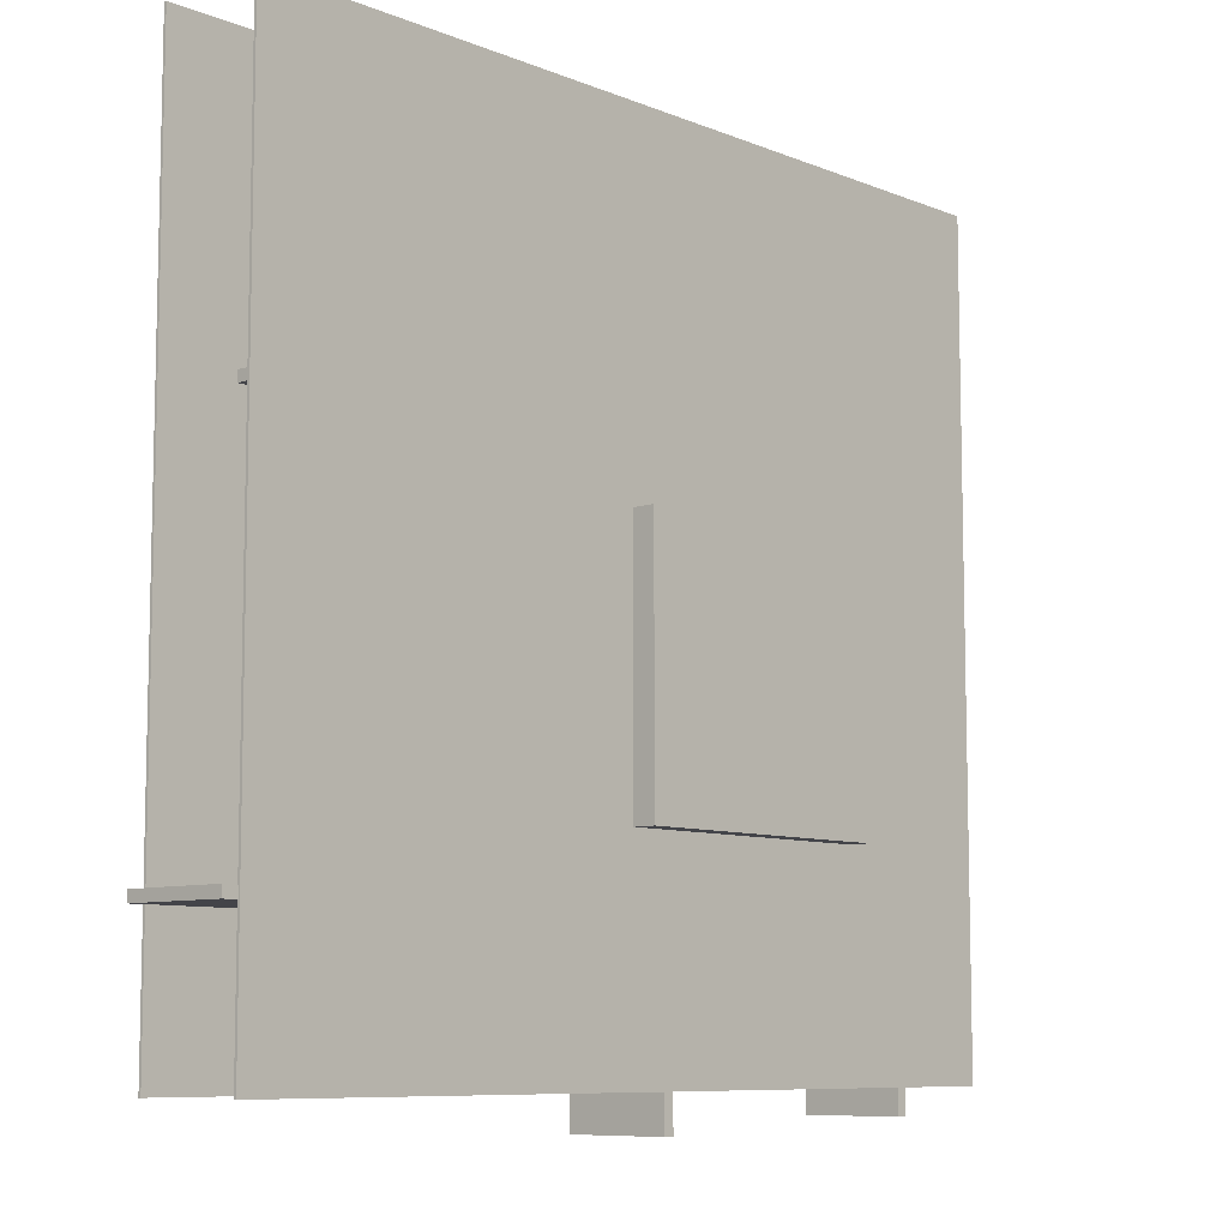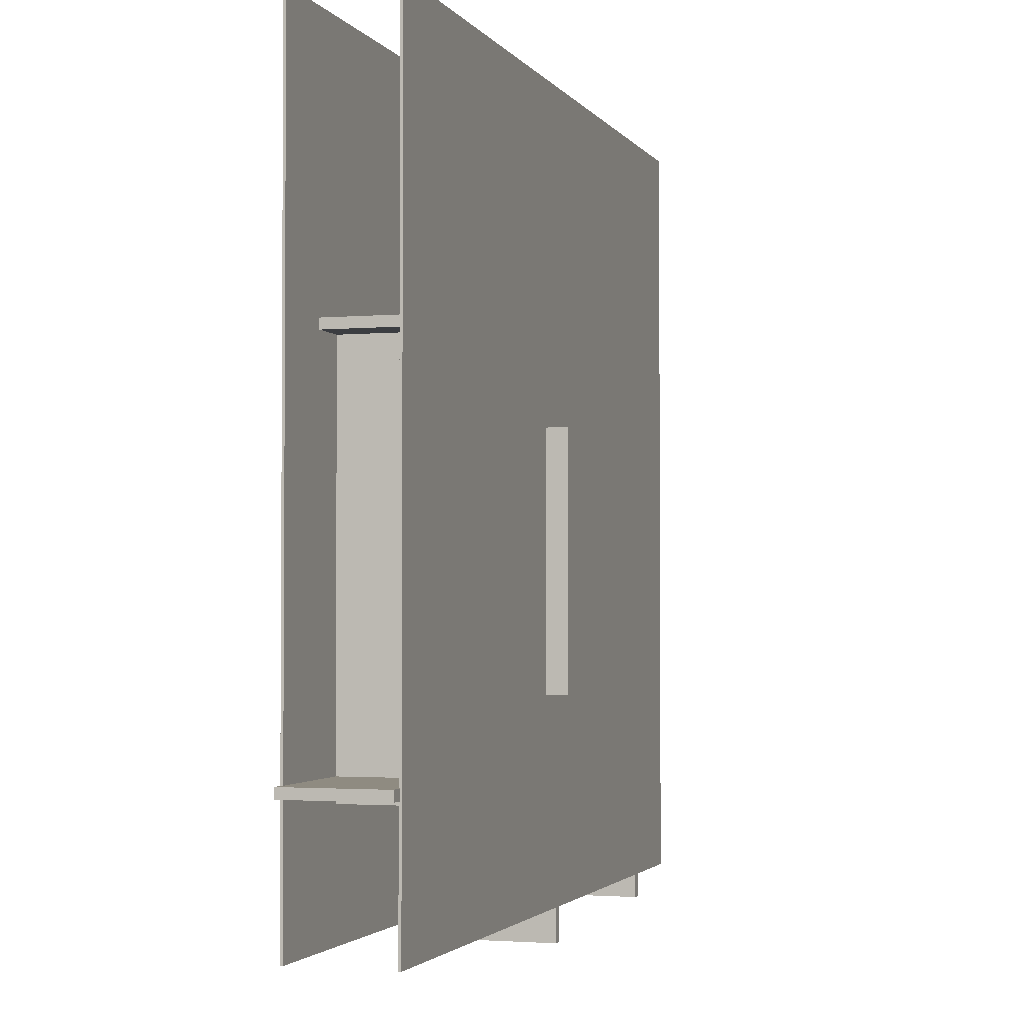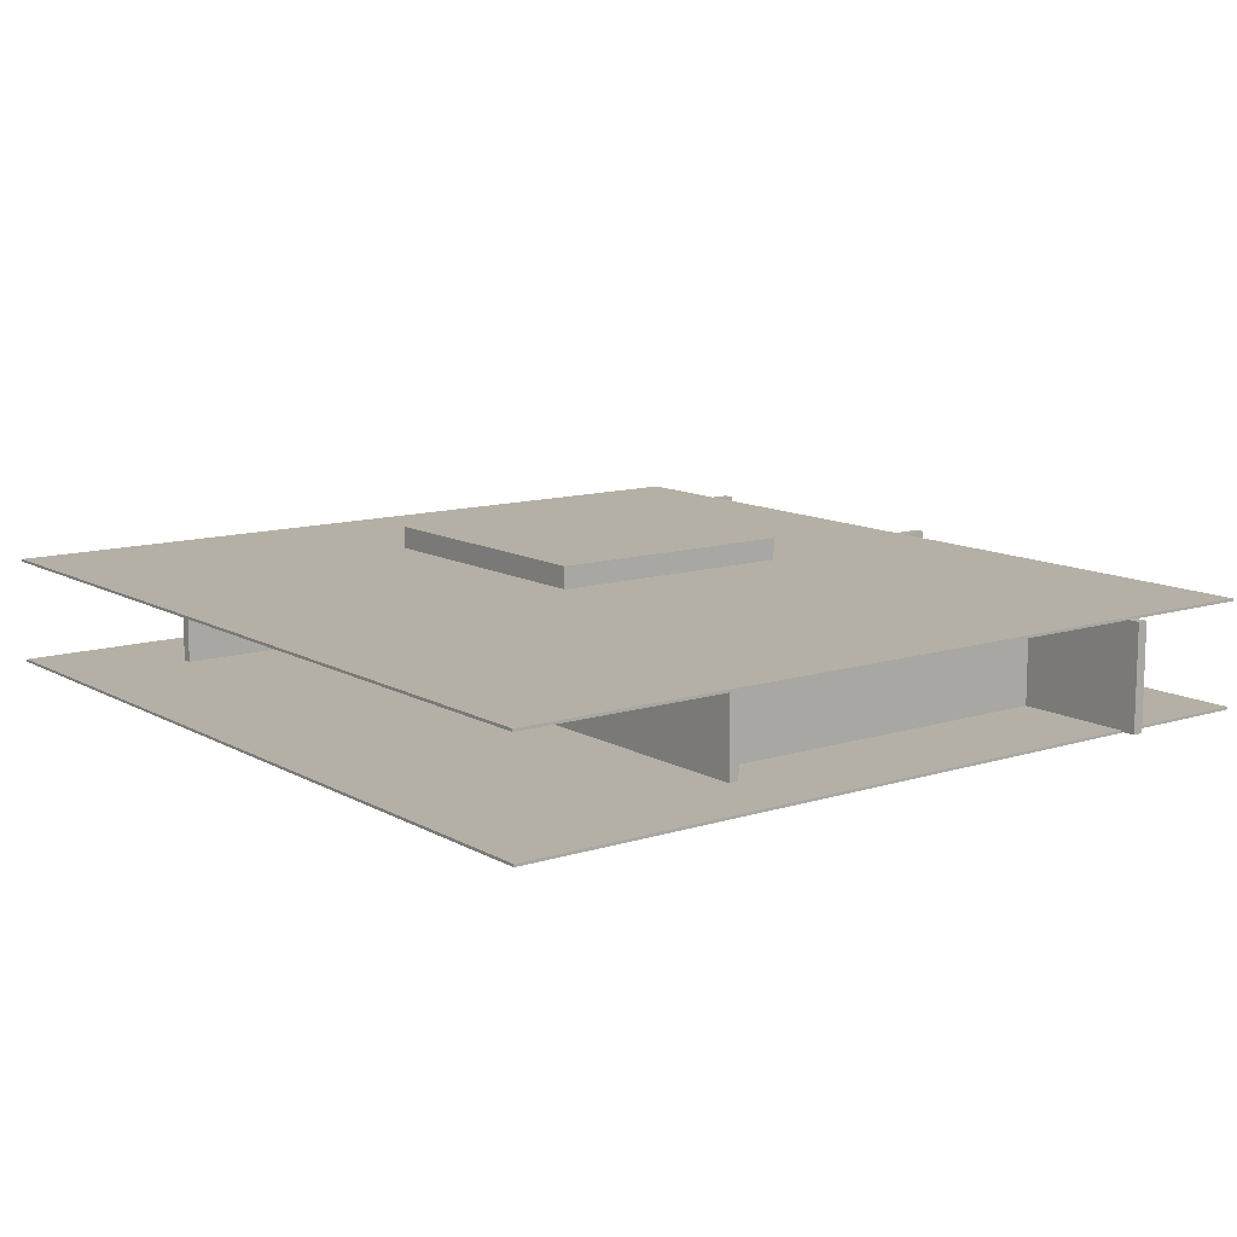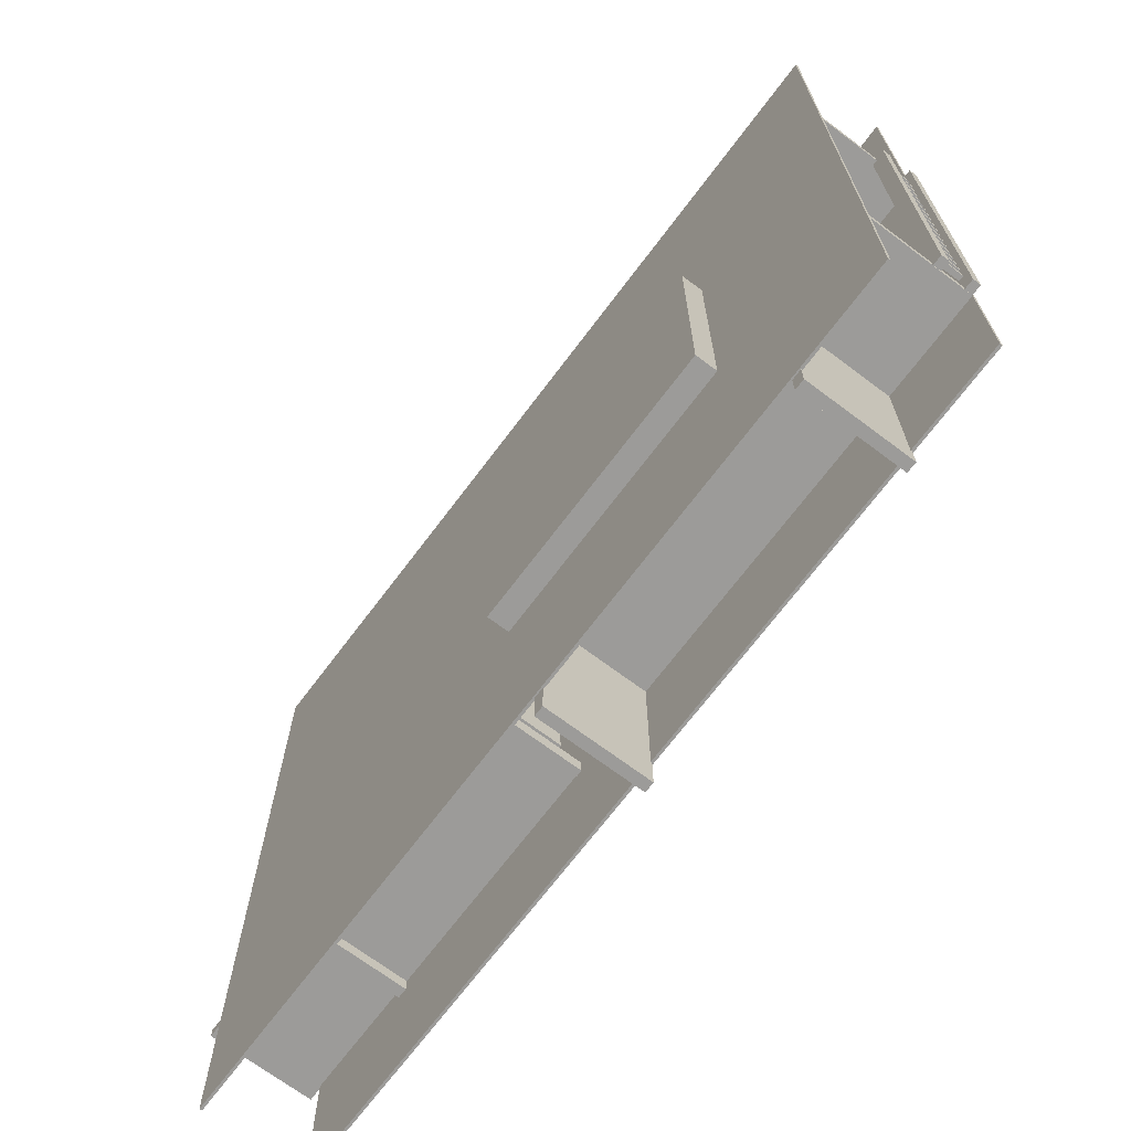
<metadata>
{"format":"obj","ext":"obj","renderer":"f3d","projection":"perspective","resolution":1024,"background":"white","views":[{"elev":-8.4,"azim":132.2,"up":"+Z"},{"elev":-2.3,"azim":107.4,"up":"+Z"},{"elev":11.7,"azim":52.9,"up":"+Y"},{"elev":-69.8,"azim":-126.9,"up":"+Z"}]}
</metadata>
<code>
o ceiling0
v -27.21 17.9 40.46
v -27.21 18.1 40.46
v -27.21 17.9 -22.32
v -27.21 18.1 -22.32
v 40 17.9 40.46
v 40 18.1 40.46
v 40 17.9 -22.32
v 40 18.1 -22.32
v 8.19 17.9 -5.947
v -13.21 17.9 13.79
v -13.21 17.9 -5.947
v 8.19 17.9 13.79
v -13.21 18.1 13.79
v -13.21 18.1 -5.947
v 8.19 18.1 -5.947
v 8.19 18.1 13.79
f 2 3 1
f 4 7 3
f 8 5 7
f 6 1 5
f 3 10 1
f 7 5 9
f 4 13 14
f 6 8 16
f 10 14 13
f 11 15 14
f 12 15 9
f 10 16 12
f 2 4 3
f 4 8 7
f 8 6 5
f 6 2 1
f 3 11 10
f 11 3 7
f 5 1 10
f 5 10 12
f 9 11 7
f 5 12 9
f 4 2 13
f 16 13 2
f 8 4 14
f 8 14 15
f 16 2 6
f 8 15 16
f 10 11 14
f 11 9 15
f 12 16 15
f 10 13 16
o ceiling1
v -13.38 17.9 13.96
v -13.38 19.82 13.96
v -13.19 19.39 13.76
v -13.38 17.9 -6.122
v -13.38 19.82 -6.122
v -13.19 19.39 -5.922
v 8.365 17.9 13.96
v 8.365 19.82 13.96
v 8.165 19.39 13.76
v 8.365 17.9 -6.122
v 8.365 19.82 -6.122
v 8.165 19.39 -5.922
v 8.165 17.9 13.76
v 8.165 17.9 -5.922
v -13.19 17.9 13.76
v -13.19 17.9 -5.922
f 18 20 17
f 21 26 20
f 27 23 26
f 24 17 23
f 17 32 31
f 26 23 30
f 21 24 27
f 22 31 32
f 28 32 30
f 25 30 29
f 19 29 31
f 25 22 28
f 18 21 20
f 21 27 26
f 27 24 23
f 24 18 17
f 17 20 32
f 30 32 20
f 23 17 31
f 23 31 29
f 30 20 26
f 23 29 30
f 21 18 24
f 22 19 31
f 28 22 32
f 25 28 30
f 19 25 29
f 25 19 22
o floor0
v 13.6 10.1 -10.93
v 13.6 9.9 -10.93
v 13.6 10.1 29.07
v 13.6 9.9 29.07
v -18.65 10.1 -10.93
v -18.65 9.9 -10.93
v -18.65 10.1 29.07
v -18.65 9.9 29.07
f 37 35 33
f 35 40 36
f 39 38 40
f 34 40 38
f 33 36 34
f 37 34 38
f 37 39 35
f 35 39 40
f 39 37 38
f 34 36 40
f 33 35 36
f 37 33 34
o floor1
v 40 10.1 -22.32
v 40 9.9 -22.32
v 40 10.1 40.46
v 40 9.9 40.46
v -27.21 10.1 -22.32
v -27.21 9.9 -22.32
v -27.21 10.1 40.46
v -27.21 9.9 40.46
v -18.65 10.1 29.07
v -18.65 10.1 -10.93
v 13.6 10.1 -10.93
v 13.6 10.1 29.07
v 13.6 9.9 -10.93
v -18.65 9.9 29.07
v -18.65 9.9 -10.93
v 13.6 9.9 29.07
f 45 49 50
f 43 41 52
f 43 48 44
f 47 46 48
f 48 55 54
f 42 44 53
f 41 44 42
f 45 42 46
f 52 54 49
f 50 54 55
f 51 56 52
f 51 55 53
f 45 47 49
f 52 49 47
f 41 45 50
f 41 50 51
f 52 47 43
f 41 51 52
f 43 47 48
f 47 45 46
f 48 46 55
f 55 46 42
f 44 48 54
f 44 54 56
f 53 55 42
f 44 56 53
f 41 43 44
f 45 41 42
f 52 56 54
f 50 49 54
f 51 53 56
f 51 50 55
o wall0
v 13.6 10 19.6
v 13.6 18 19.6
v 13.6 10 -11.31
v 13.6 18 -11.31
v 14.4 10 19.6
v 14.4 18 19.6
v 14.4 10 -11.31
v 14.4 18 -11.31
v 13.6 16 -4.25
v 13.6 16 -7.75
v 13.6 10 -4.25
v 13.6 10 -7.75
v 14.4 16 -4.25
v 14.4 16 -7.75
v 14.4 10 -4.25
v 14.4 10 -7.75
f 59 66 60
f 57 65 67
f 60 63 59
f 61 71 69
f 63 70 72
f 62 57 61
f 63 57 59
f 60 62 64
f 66 72 70
f 67 69 71
f 67 72 68
f 70 65 66
f 59 68 66
f 68 59 57
f 57 58 60
f 60 66 65
f 67 68 57
f 57 60 65
f 60 64 63
f 69 70 64
f 64 62 61
f 61 63 72
f 61 72 71
f 69 64 61
f 63 64 70
f 62 58 57
f 63 61 57
f 60 58 62
f 66 68 72
f 67 65 69
f 67 71 72
f 70 69 65
o wall1
v 34.11 10 19.61
v 34.11 18 19.61
v -27.2 10 19.61
v -27.2 18 19.61
v 34.11 10 18.81
v 34.11 18 18.81
v -27.2 10 18.81
v -27.2 18 18.81
f 74 75 73
f 76 79 75
f 80 77 79
f 78 73 77
f 79 73 75
f 76 78 80
f 74 76 75
f 76 80 79
f 80 78 77
f 78 74 73
f 79 77 73
f 76 74 78
o wall4
v 41.19 10 -10.93
v 41.19 18 -10.93
v -27.2 10 -10.93
v -27.2 18 -10.93
v 41.19 10 -11.73
v 41.19 18 -11.73
v -27.2 10 -11.73
v -27.2 18 -11.73
v 11.29 16 -10.93
v 7.788 16 -10.93
v 11.29 10 -10.93
v 7.788 10 -10.93
v 11.29 16 -11.73
v 7.788 16 -11.73
v 11.29 10 -11.73
v 7.788 10 -11.73
f 82 84 89
f 84 87 83
f 88 86 94
f 86 81 85
f 81 95 85
f 83 96 92
f 84 86 88
f 90 96 94
f 89 95 91
f 94 89 90
f 91 81 82
f 84 83 92
f 84 92 90
f 89 91 82
f 84 90 89
f 84 88 87
f 96 87 88
f 86 85 95
f 86 95 93
f 94 96 88
f 86 93 94
f 86 82 81
f 81 91 95
f 83 87 96
f 84 82 86
f 90 92 96
f 89 93 95
f 94 93 89
o wall5
v 4.6 10 -11.07
v 4.6 18 -11.07
v 4.6 10 -25.07
v 4.6 18 -25.07
v 5.4 10 -11.07
v 5.4 18 -11.07
v 5.4 10 -25.07
v 5.4 18 -25.07
f 98 99 97
f 100 103 99
f 104 101 103
f 102 97 101
f 103 97 99
f 100 102 104
f 98 100 99
f 100 104 103
f 104 102 101
f 102 98 97
f 103 101 97
f 100 98 102
o wall6
v -19.42 10 30.72
v -19.42 18 30.72
v -19.42 10 -24.28
v -19.42 18 -24.28
v -18.62 10 30.72
v -18.62 18 30.72
v -18.62 10 -24.28
v -18.62 18 -24.28
v -19.42 16 3
v -19.42 16 15
v -19.42 10 15
v -19.42 10 3
v -18.62 16 15
v -18.62 16 3
v -18.62 10 15
v -18.62 10 3
f 108 107 113
f 105 114 115
f 108 111 107
f 109 117 110
f 111 112 120
f 110 105 109
f 111 105 107
f 108 110 112
f 117 115 114
f 113 120 118
f 115 120 116
f 114 118 117
f 113 114 106
f 107 105 115
f 107 115 116
f 113 106 108
f 107 116 113
f 105 106 114
f 108 112 111
f 109 119 117
f 120 119 109
f 112 110 117
f 112 117 118
f 120 109 111
f 112 118 120
f 110 106 105
f 111 109 105
f 108 106 110
f 117 119 115
f 113 116 120
f 115 119 120
f 114 113 118
o wall7
v 30.17 10 19.46
v 30.17 18 19.46
v 30.17 10 -12.77
v 30.17 18 -12.77
v 30.97 10 19.46
v 30.97 18 19.46
v 30.97 10 -12.77
v 30.97 18 -12.77
f 122 123 121
f 124 127 123
f 128 125 127
f 126 121 125
f 127 121 123
f 124 126 128
f 122 124 123
f 124 128 127
f 128 126 125
f 126 122 121
f 127 125 121
f 124 122 126
o doorframe0
v 7.257 9.947 -11.9
v 7.257 9.947 -10.7
v 7.257 16.16 -11.9
v 7.257 16.16 -10.7
v 7.793 9.947 -11.9
v 7.793 9.947 -10.7
v 7.793 16.16 -11.9
v 7.793 16.16 -10.7
v 11.27 9.947 -11.9
v 11.27 9.947 -10.7
v 11.27 16.16 -11.9
v 11.27 16.16 -10.7
v 11.81 9.947 -11.9
v 11.81 9.947 -10.7
v 11.81 16.16 -11.9
v 11.81 16.16 -10.7
v 7.781 15.83 -11.9
v 11.31 15.83 -11.9
v 7.781 15.83 -10.7
v 11.31 15.83 -10.7
v 7.781 16.16 -11.9
v 11.31 16.16 -11.9
v 7.781 16.16 -10.7
v 11.31 16.16 -10.7
f 130 131 129
f 132 135 131
f 136 133 135
f 134 129 133
f 135 129 131
f 132 134 136
f 138 139 137
f 140 143 139
f 144 141 143
f 142 137 141
f 143 137 139
f 140 142 144
f 146 147 145
f 148 151 147
f 152 149 151
f 150 145 149
f 151 145 147
f 148 150 152
f 130 132 131
f 132 136 135
f 136 134 133
f 134 130 129
f 135 133 129
f 132 130 134
f 138 140 139
f 140 144 143
f 144 142 141
f 142 138 137
f 143 141 137
f 140 138 142
f 146 148 147
f 148 152 151
f 152 150 149
f 150 146 145
f 151 149 145
f 148 146 150
o doorframe1
v 13.39 9.947 -3.726
v 14.59 9.947 -3.726
v 13.39 16.16 -3.726
v 14.59 16.16 -3.726
v 13.39 9.947 -4.262
v 14.59 9.947 -4.262
v 13.39 16.16 -4.262
v 14.59 16.16 -4.262
v 13.39 9.947 -7.741
v 14.59 9.947 -7.741
v 13.39 16.16 -7.741
v 14.59 16.16 -7.741
v 13.39 9.947 -8.276
v 14.59 9.947 -8.276
v 13.39 16.16 -8.276
v 14.59 16.16 -8.276
v 13.39 15.83 -4.25
v 13.39 15.83 -7.778
v 14.59 15.83 -4.25
v 14.59 15.83 -7.778
v 13.39 16.16 -4.25
v 13.39 16.16 -7.778
v 14.59 16.16 -4.25
v 14.59 16.16 -7.778
f 154 155 153
f 156 159 155
f 160 157 159
f 158 153 157
f 159 153 155
f 156 158 160
f 162 163 161
f 164 167 163
f 168 165 167
f 166 161 165
f 167 161 163
f 164 166 168
f 170 171 169
f 172 175 171
f 176 173 175
f 174 169 173
f 175 169 171
f 172 174 176
f 154 156 155
f 156 160 159
f 160 158 157
f 158 154 153
f 159 157 153
f 156 154 158
f 162 164 163
f 164 168 167
f 168 166 165
f 166 162 161
f 167 165 161
f 164 162 166
f 170 172 171
f 172 176 175
f 176 174 173
f 174 170 169
f 175 173 169
f 172 170 174
o bar
v -27.54 10.55 -9.45
v -27.54 13.05 -9.45
v -27.14 10.55 -9.45
v -27.14 13.05 -9.45
v -27.54 10.55 -9.05
v -27.54 13.05 -9.05
v -27.14 10.55 -9.05
v -27.14 13.05 -9.05
v -27.54 10.55 -7.97
v -27.54 13.05 -7.97
v -27.14 10.55 -7.97
v -27.14 13.05 -7.97
v -27.54 10.55 -7.57
v -27.54 13.05 -7.57
v -27.14 10.55 -7.57
v -27.14 13.05 -7.57
v -27.54 10.55 -6.49
v -27.54 13.05 -6.49
v -27.14 10.55 -6.49
v -27.14 13.05 -6.49
v -27.54 10.55 -6.09
v -27.54 13.05 -6.09
v -27.14 10.55 -6.09
v -27.14 13.05 -6.09
v -27.54 10.55 -5.01
v -27.54 13.05 -5.01
v -27.14 10.55 -5.01
v -27.14 13.05 -5.01
v -27.54 10.55 -4.61
v -27.54 13.05 -4.61
v -27.14 10.55 -4.61
v -27.14 13.05 -4.61
v -27.54 10.55 -3.53
v -27.54 13.05 -3.53
v -27.14 10.55 -3.53
v -27.14 13.05 -3.53
v -27.54 10.55 -3.13
v -27.54 13.05 -3.13
v -27.14 10.55 -3.13
v -27.14 13.05 -3.13
v -27.54 10.55 -2.05
v -27.54 13.05 -2.05
v -27.14 10.55 -2.05
v -27.14 13.05 -2.05
v -27.54 10.55 -1.65
v -27.54 13.05 -1.65
v -27.14 10.55 -1.65
v -27.14 13.05 -1.65
v -27.54 10.55 -0.57
v -27.54 13.05 -0.57
v -27.14 10.55 -0.57
v -27.14 13.05 -0.57
v -27.54 10.55 -0.17
v -27.54 13.05 -0.17
v -27.14 10.55 -0.17
v -27.14 13.05 -0.17
v -27.54 10.55 0.91
v -27.54 13.05 0.91
v -27.14 10.55 0.91
v -27.14 13.05 0.91
v -27.54 10.55 1.31
v -27.54 13.05 1.31
v -27.14 10.55 1.31
v -27.14 13.05 1.31
v -27.54 10.55 2.39
v -27.54 13.05 2.39
v -27.14 10.55 2.39
v -27.14 13.05 2.39
v -27.54 10.55 2.79
v -27.54 13.05 2.79
v -27.14 10.55 2.79
v -27.14 13.05 2.79
v -27.54 10.55 3.87
v -27.54 13.05 3.87
v -27.14 10.55 3.87
v -27.14 13.05 3.87
v -27.54 10.55 4.27
v -27.54 13.05 4.27
v -27.14 10.55 4.27
v -27.14 13.05 4.27
v -27.54 10.55 5.35
v -27.54 13.05 5.35
v -27.14 10.55 5.35
v -27.14 13.05 5.35
v -27.54 10.55 5.75
v -27.54 13.05 5.75
v -27.14 10.55 5.75
v -27.14 13.05 5.75
v -27.54 10.55 6.83
v -27.54 13.05 6.83
v -27.14 10.55 6.83
v -27.14 13.05 6.83
v -27.54 10.55 7.23
v -27.54 13.05 7.23
v -27.14 10.55 7.23
v -27.14 13.05 7.23
v -27.54 10.55 8.31
v -27.54 13.05 8.31
v -27.14 10.55 8.31
v -27.14 13.05 8.31
v -27.54 10.55 8.71
v -27.54 13.05 8.71
v -27.14 10.55 8.71
v -27.14 13.05 8.71
v -27.54 10.55 9.79
v -27.54 13.05 9.79
v -27.14 10.55 9.79
v -27.14 13.05 9.79
v -27.54 10.55 10.19
v -27.54 13.05 10.19
v -27.14 10.55 10.19
v -27.14 13.05 10.19
v -27.54 10.55 11.27
v -27.54 13.05 11.27
v -27.14 10.55 11.27
v -27.14 13.05 11.27
v -27.54 10.55 11.67
v -27.54 13.05 11.67
v -27.14 10.55 11.67
v -27.14 13.05 11.67
v -27.54 10.55 12.75
v -27.54 13.05 12.75
v -27.14 10.55 12.75
v -27.14 13.05 12.75
v -27.54 10.55 13.15
v -27.54 13.05 13.15
v -27.14 10.55 13.15
v -27.14 13.05 13.15
v -27.54 10.55 14.23
v -27.54 13.05 14.23
v -27.14 10.55 14.23
v -27.14 13.05 14.23
v -27.54 10.55 14.63
v -27.54 13.05 14.63
v -27.14 10.55 14.63
v -27.14 13.05 14.63
v -27.54 10.55 15.71
v -27.54 13.05 15.71
v -27.14 10.55 15.71
v -27.14 13.05 15.71
v -27.54 10.55 16.11
v -27.54 13.05 16.11
v -27.14 10.55 16.11
v -27.14 13.05 16.11
v -27.54 10.55 17.19
v -27.54 13.05 17.19
v -27.14 10.55 17.19
v -27.14 13.05 17.19
v -27.54 10.55 17.59
v -27.54 13.05 17.59
v -27.14 10.55 17.59
v -27.14 13.05 17.59
f 178 179 177
f 180 183 179
f 184 181 183
f 182 177 181
f 183 177 179
f 180 182 184
f 186 187 185
f 188 191 187
f 192 189 191
f 190 185 189
f 191 185 187
f 188 190 192
f 194 195 193
f 196 199 195
f 200 197 199
f 198 193 197
f 199 193 195
f 196 198 200
f 202 203 201
f 204 207 203
f 208 205 207
f 206 201 205
f 207 201 203
f 204 206 208
f 210 211 209
f 212 215 211
f 216 213 215
f 214 209 213
f 215 209 211
f 212 214 216
f 218 219 217
f 220 223 219
f 224 221 223
f 222 217 221
f 223 217 219
f 220 222 224
f 226 227 225
f 228 231 227
f 232 229 231
f 230 225 229
f 231 225 227
f 228 230 232
f 234 235 233
f 236 239 235
f 240 237 239
f 238 233 237
f 239 233 235
f 236 238 240
f 242 243 241
f 244 247 243
f 248 245 247
f 246 241 245
f 247 241 243
f 244 246 248
f 250 251 249
f 252 255 251
f 256 253 255
f 254 249 253
f 255 249 251
f 252 254 256
f 258 259 257
f 260 263 259
f 264 261 263
f 262 257 261
f 263 257 259
f 260 262 264
f 266 267 265
f 268 271 267
f 272 269 271
f 270 265 269
f 271 265 267
f 268 270 272
f 274 275 273
f 276 279 275
f 280 277 279
f 278 273 277
f 279 273 275
f 276 278 280
f 282 283 281
f 284 287 283
f 288 285 287
f 286 281 285
f 287 281 283
f 284 286 288
f 290 291 289
f 292 295 291
f 296 293 295
f 294 289 293
f 295 289 291
f 292 294 296
f 298 299 297
f 300 303 299
f 304 301 303
f 302 297 301
f 303 297 299
f 300 302 304
f 306 307 305
f 308 311 307
f 312 309 311
f 310 305 309
f 311 305 307
f 308 310 312
f 314 315 313
f 316 319 315
f 320 317 319
f 318 313 317
f 319 313 315
f 316 318 320
f 322 323 321
f 324 327 323
f 328 325 327
f 326 321 325
f 327 321 323
f 324 326 328
f 178 180 179
f 180 184 183
f 184 182 181
f 182 178 177
f 183 181 177
f 180 178 182
f 186 188 187
f 188 192 191
f 192 190 189
f 190 186 185
f 191 189 185
f 188 186 190
f 194 196 195
f 196 200 199
f 200 198 197
f 198 194 193
f 199 197 193
f 196 194 198
f 202 204 203
f 204 208 207
f 208 206 205
f 206 202 201
f 207 205 201
f 204 202 206
f 210 212 211
f 212 216 215
f 216 214 213
f 214 210 209
f 215 213 209
f 212 210 214
f 218 220 219
f 220 224 223
f 224 222 221
f 222 218 217
f 223 221 217
f 220 218 222
f 226 228 227
f 228 232 231
f 232 230 229
f 230 226 225
f 231 229 225
f 228 226 230
f 234 236 235
f 236 240 239
f 240 238 237
f 238 234 233
f 239 237 233
f 236 234 238
f 242 244 243
f 244 248 247
f 248 246 245
f 246 242 241
f 247 245 241
f 244 242 246
f 250 252 251
f 252 256 255
f 256 254 253
f 254 250 249
f 255 253 249
f 252 250 254
f 258 260 259
f 260 264 263
f 264 262 261
f 262 258 257
f 263 261 257
f 260 258 262
f 266 268 267
f 268 272 271
f 272 270 269
f 270 266 265
f 271 269 265
f 268 266 270
f 274 276 275
f 276 280 279
f 280 278 277
f 278 274 273
f 279 277 273
f 276 274 278
f 282 284 283
f 284 288 287
f 288 286 285
f 286 282 281
f 287 285 281
f 284 282 286
f 290 292 291
f 292 296 295
f 296 294 293
f 294 290 289
f 295 293 289
f 292 290 294
f 298 300 299
f 300 304 303
f 304 302 301
f 302 298 297
f 303 301 297
f 300 298 302
f 306 308 307
f 308 312 311
f 312 310 309
f 310 306 305
f 311 309 305
f 308 306 310
f 314 316 315
f 316 320 319
f 320 318 317
f 318 314 313
f 319 317 313
f 316 314 318
f 322 324 323
f 324 328 327
f 328 326 325
f 326 322 321
f 327 325 321
f 324 322 326
o barbottom
v -27.98 10.08 19.5
v -27.98 10.68 19.5
v -27.98 10.08 -11.59
v -27.98 10.68 -11.59
v -26.78 10.08 19.5
v -26.78 10.68 19.5
v -26.78 10.08 -11.59
v -26.78 10.68 -11.59
v -27.98 12.51 19.5
v -27.98 13.11 19.5
v -27.98 12.51 -11.59
v -27.98 13.11 -11.59
v -26.78 12.51 19.5
v -26.78 13.11 19.5
v -26.78 12.51 -11.59
v -26.78 13.11 -11.59
f 330 331 329
f 332 335 331
f 336 333 335
f 334 329 333
f 335 329 331
f 332 334 336
f 338 339 337
f 340 343 339
f 344 341 343
f 342 337 341
f 343 337 339
f 340 342 344
f 330 332 331
f 332 336 335
f 336 334 333
f 334 330 329
f 335 333 329
f 332 330 334
f 338 340 339
f 340 344 343
f 344 342 341
f 342 338 337
f 343 341 337
f 340 338 342

</code>
